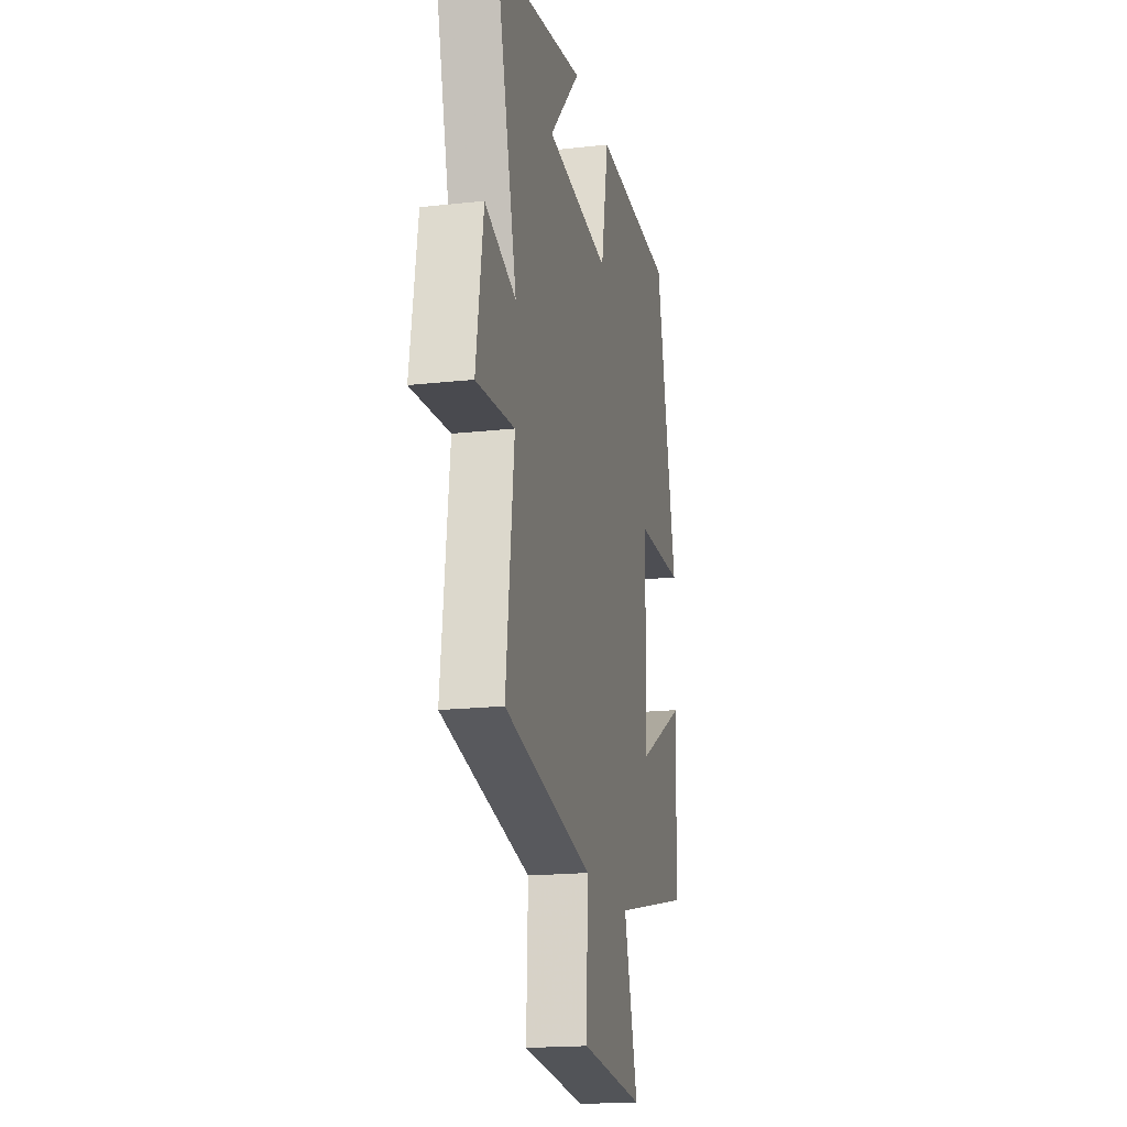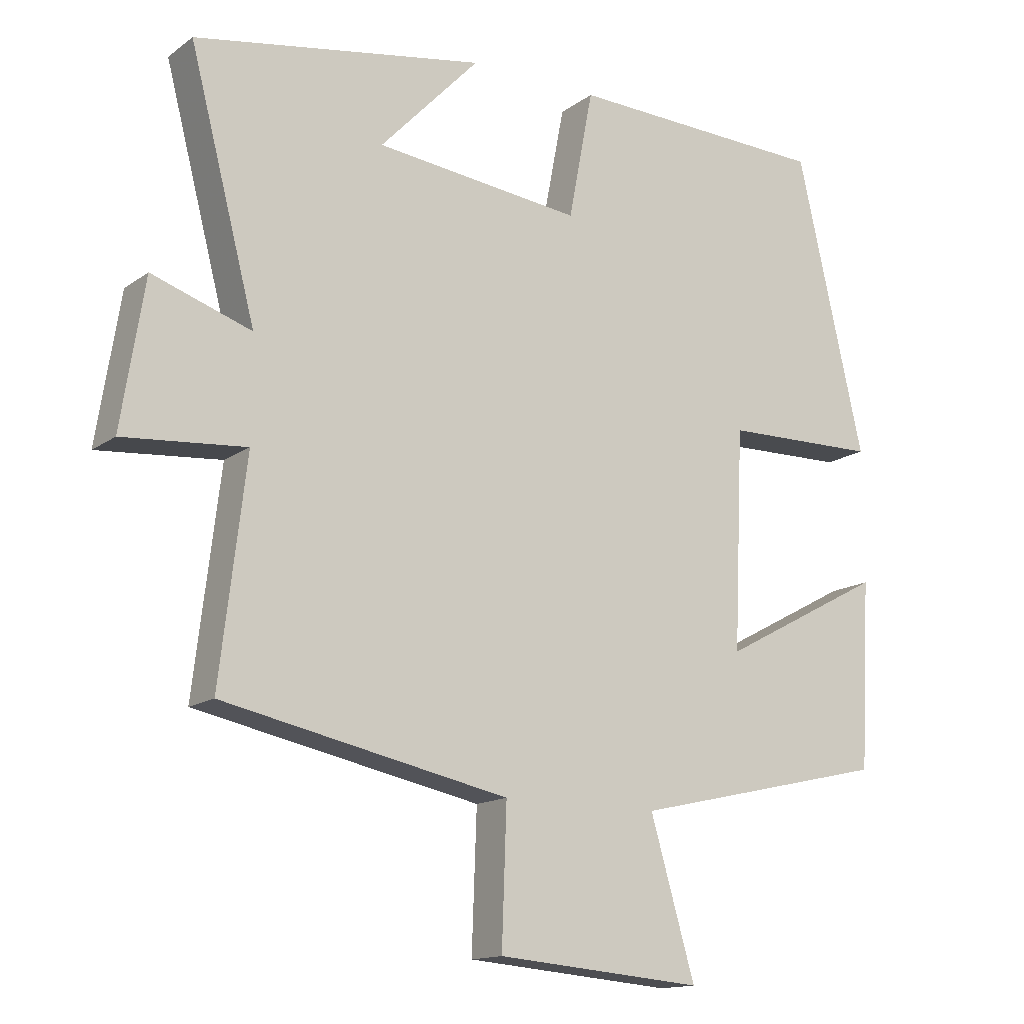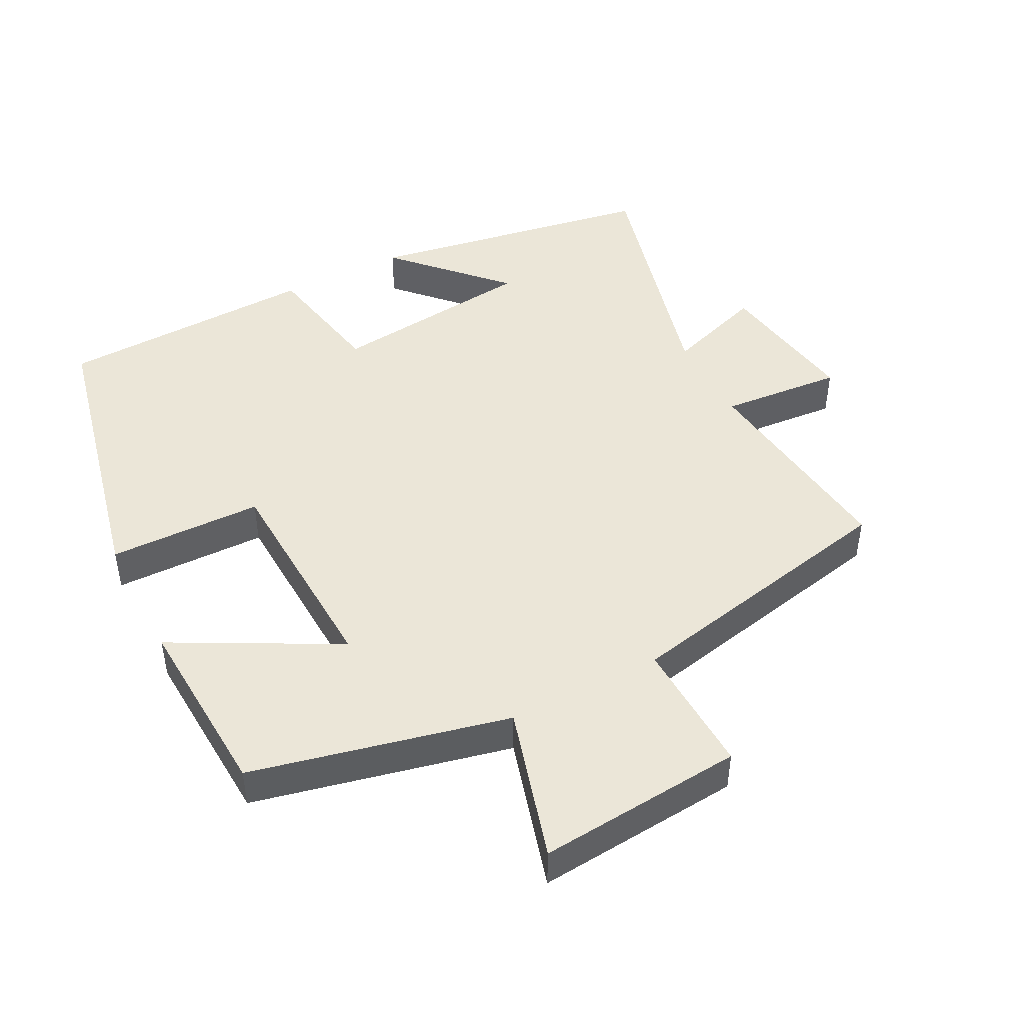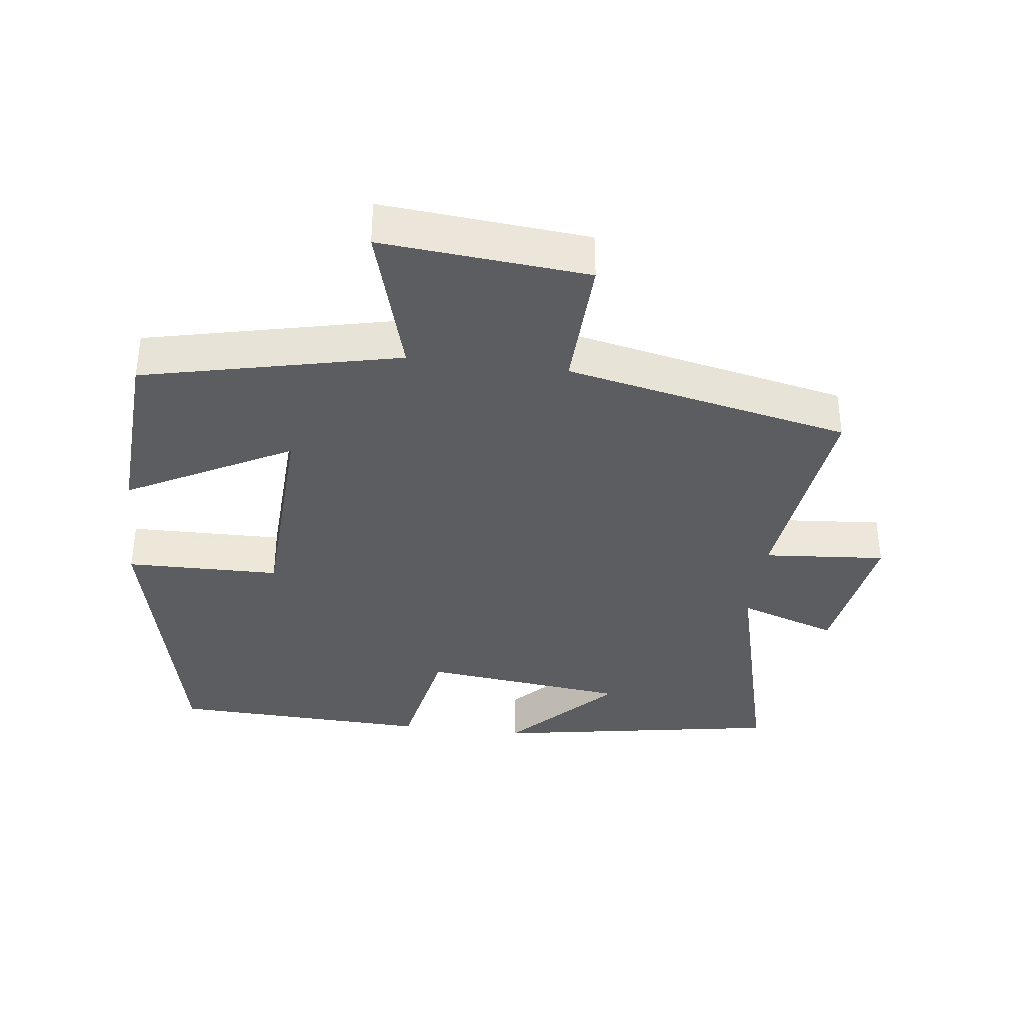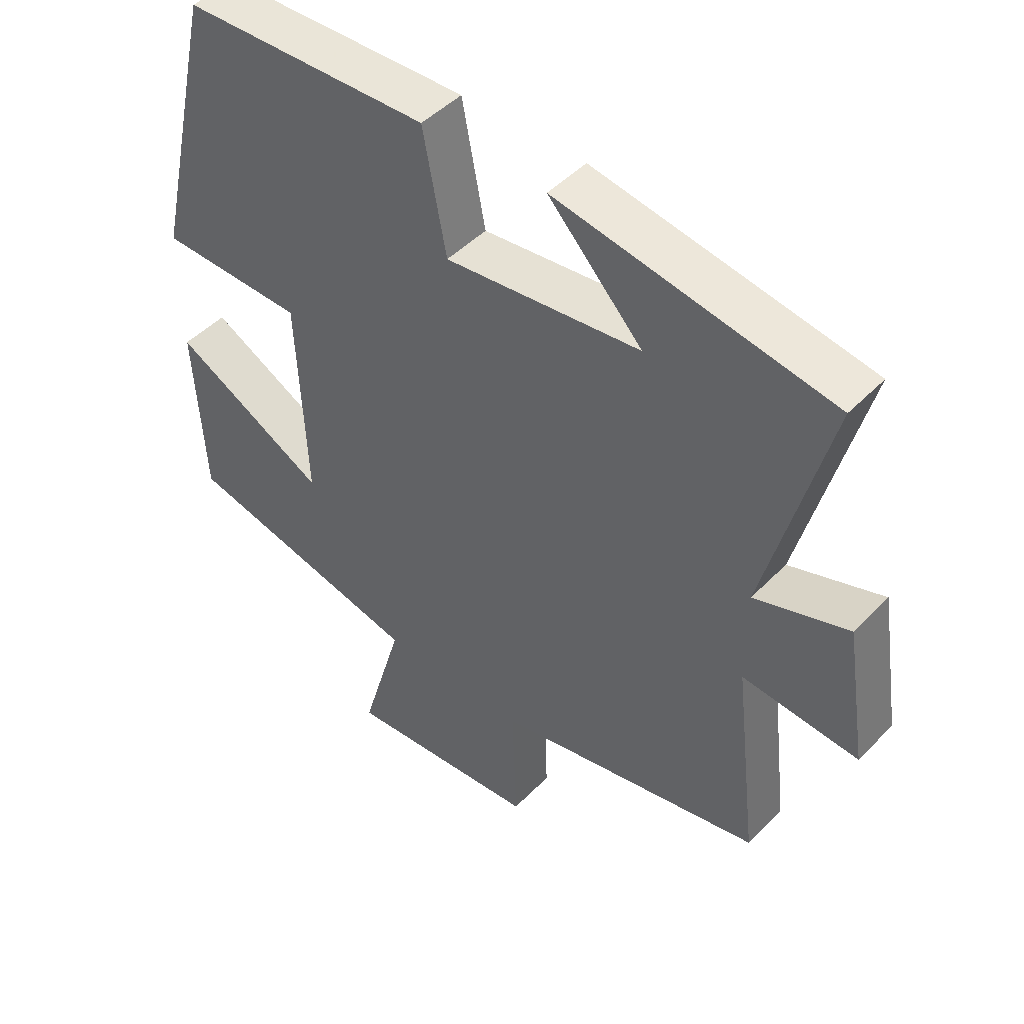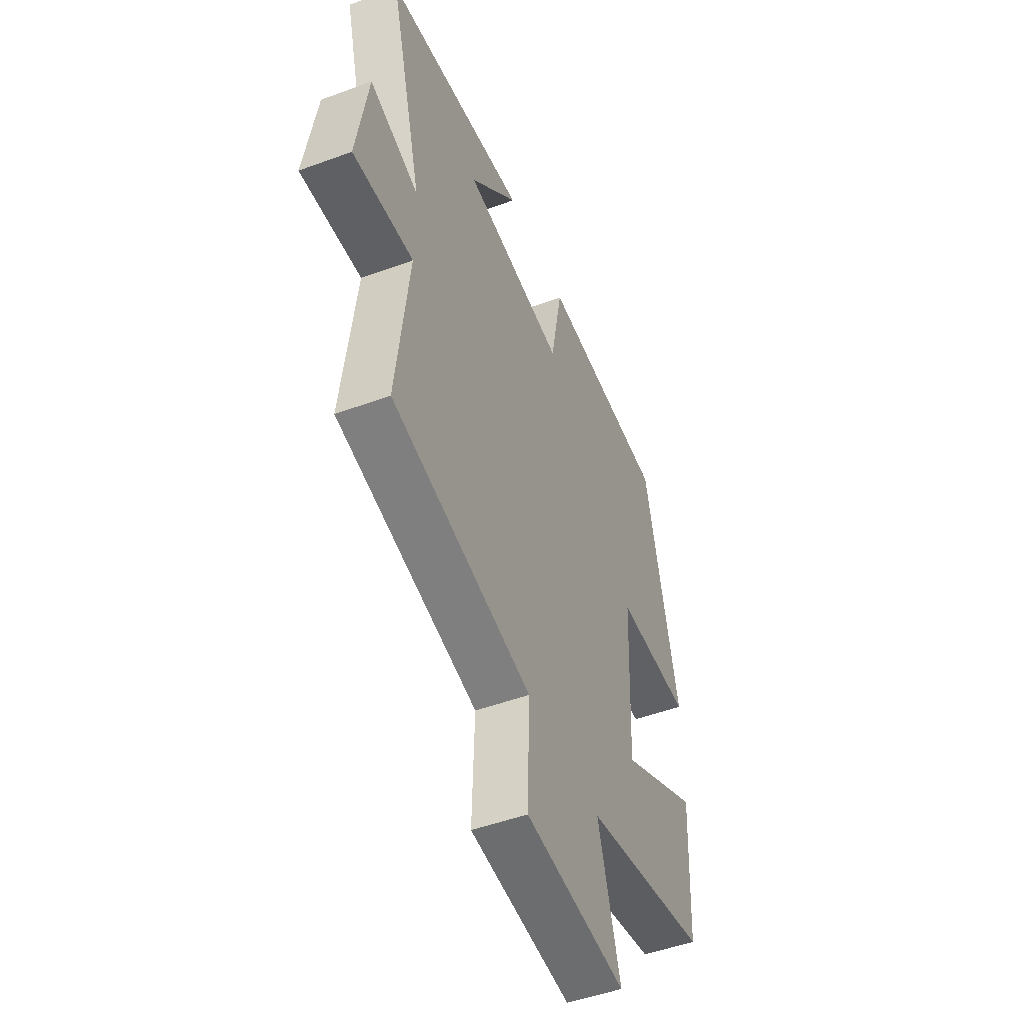
<metadata>
{"format":"obj","ext":"obj","renderer":"f3d","projection":"perspective","resolution":1024,"background":"white","views":[{"elev":-18.3,"azim":-77.9,"up":"+Z"},{"elev":-14.4,"azim":-33.6,"up":"+Z"},{"elev":46.2,"azim":152.6,"up":"+Y"},{"elev":-36.6,"azim":172.8,"up":"+Y"},{"elev":46.9,"azim":-138.9,"up":"+Z"},{"elev":-49.5,"azim":-67.9,"up":"+Z"}]}
</metadata>
<code>
v -0.538 0.07 -0.413
v -0.5 0.07 -0.096
v -0.679 0.07 -0.111
v -0.645 0.07 0.103
v -0.5 0.07 0.054
v -0.597 0.07 0.427
v -0.172 0.07 0.5
v -0.318 0.07 0.346
v -0.016 0.07 0.312
v 0.02 0.07 0.5
v 0.402 0.07 0.487
v 0.5 0.07 0.055
v 0.274 0.07 0.051
v 0.26 0.07 -0.269
v 0.5 0.07 -0.141
v 0.485 0.07 -0.414
v 0.109 0.07 -0.5
v 0.174 0.07 -0.725
v -0.128 0.07 -0.699
v -0.121 0.07 -0.5
v -0.538 0 -0.413
v -0.5 0 -0.096
v -0.679 0 -0.111
v -0.645 0 0.103
v -0.5 0 0.054
v -0.597 0 0.427
v -0.172 0 0.5
v -0.318 0 0.346
v -0.016 0 0.312
v 0.02 0 0.5
v 0.402 0 0.487
v 0.5 0 0.055
v 0.274 0 0.051
v 0.26 0 -0.269
v 0.5 0 -0.141
v 0.485 0 -0.414
v 0.109 0 -0.5
v 0.174 0 -0.725
v -0.128 0 -0.699
v -0.121 0 -0.5
f 17 18 19 20
f 16 17 20
f 15 16 20
f 14 15 20
f 20 1 2
f 14 20 2
f 13 14 2
f 11 12 13
f 10 11 13
f 9 10 13
f 8 9 13 2
f 6 7 8
f 5 6 8
f 5 8 2
f 2 3 4 5
f 40 39 38 37
f 40 37 36
f 40 36 35
f 40 35 34
f 22 21 40
f 22 40 34
f 22 34 33
f 33 32 31
f 33 31 30
f 33 30 29
f 22 33 29 28
f 28 27 26
f 28 26 25
f 22 28 25
f 25 24 23 22
f 1 21 22 2
f 2 22 23 3
f 3 23 24 4
f 4 24 25 5
f 5 25 26 6
f 6 26 27 7
f 7 27 28 8
f 8 28 29 9
f 9 29 30 10
f 10 30 31 11
f 11 31 32 12
f 12 32 33 13
f 13 33 34 14
f 14 34 35 15
f 15 35 36 16
f 16 36 37 17
f 17 37 38 18
f 18 38 39 19
f 19 39 40 20
f 20 40 21 1

</code>
